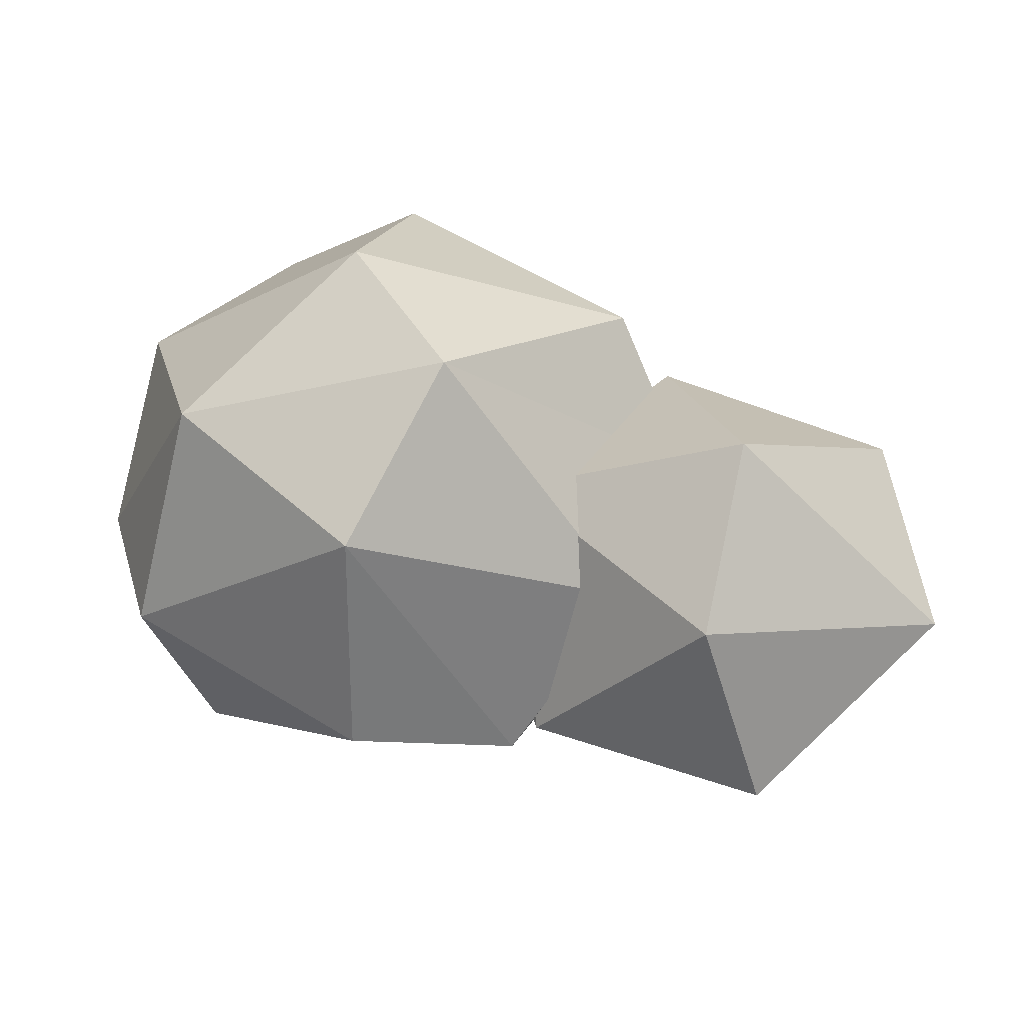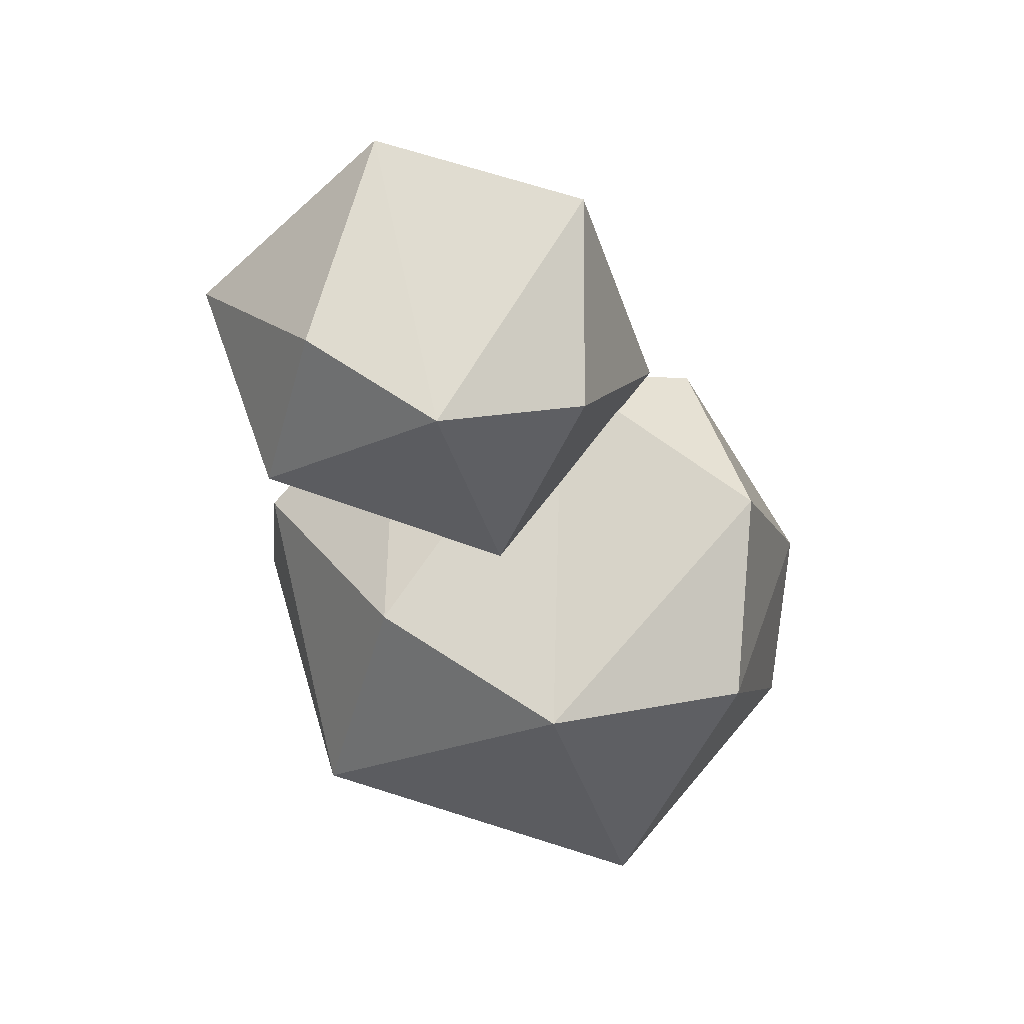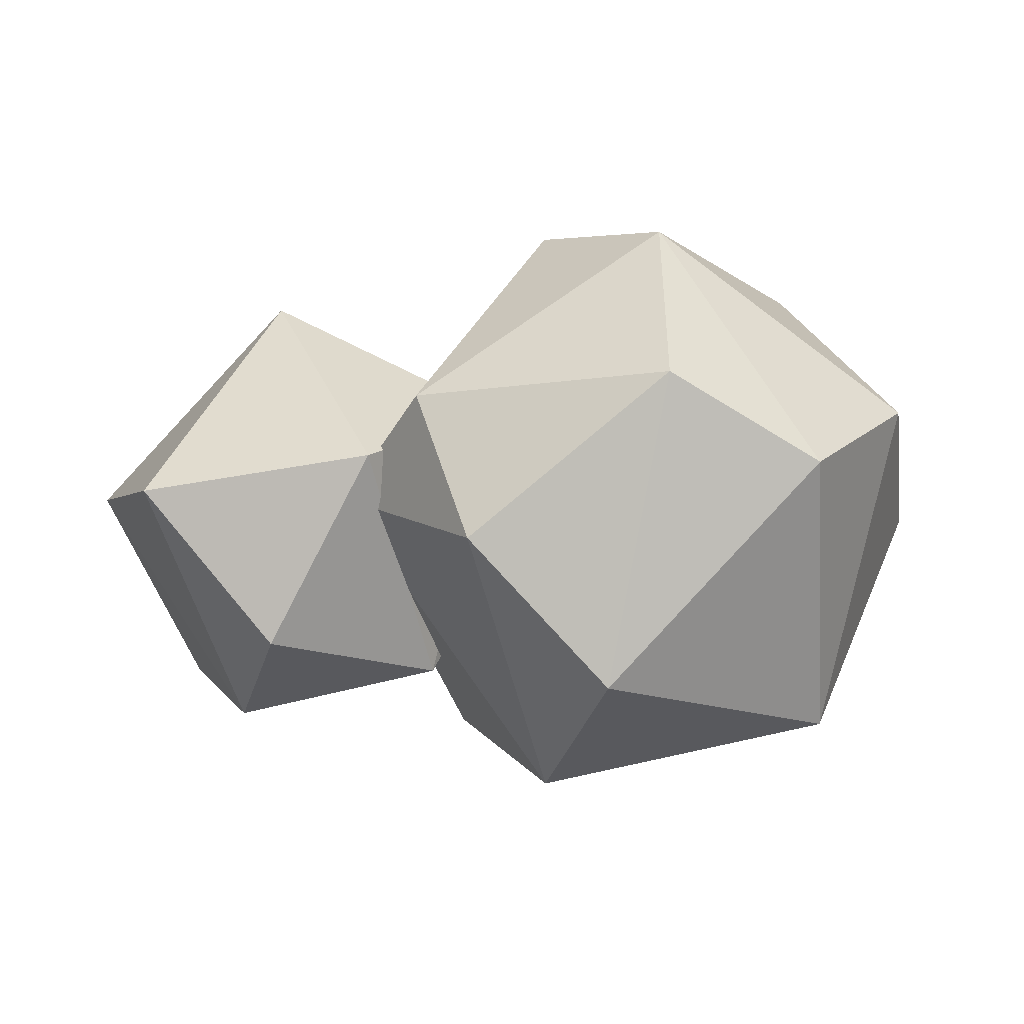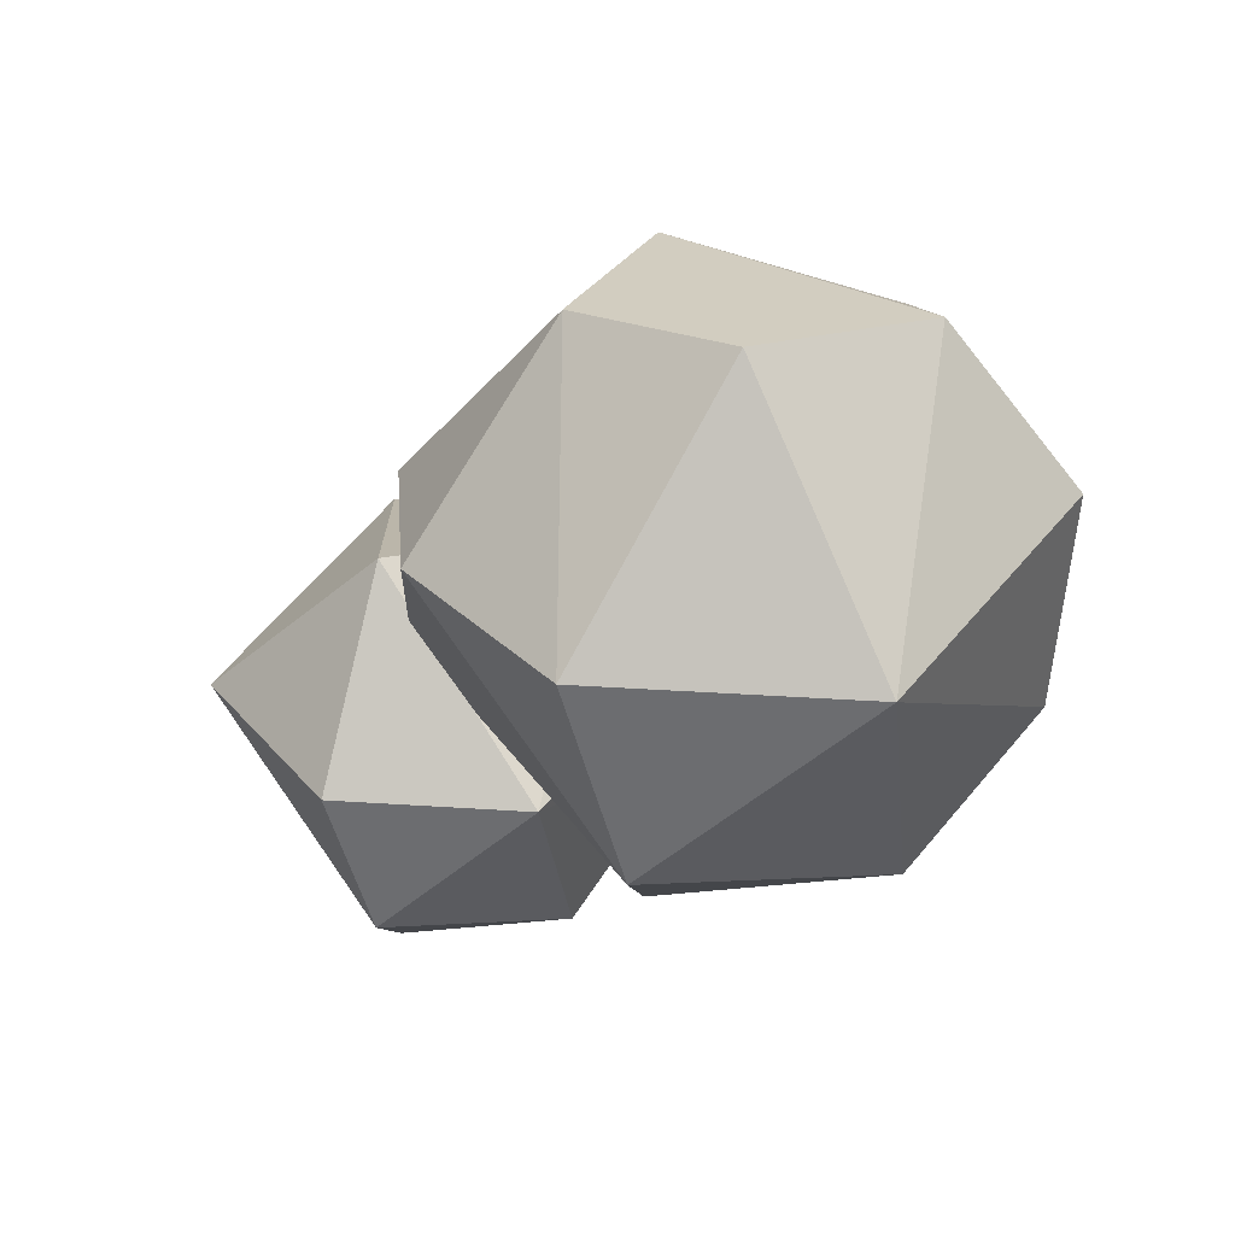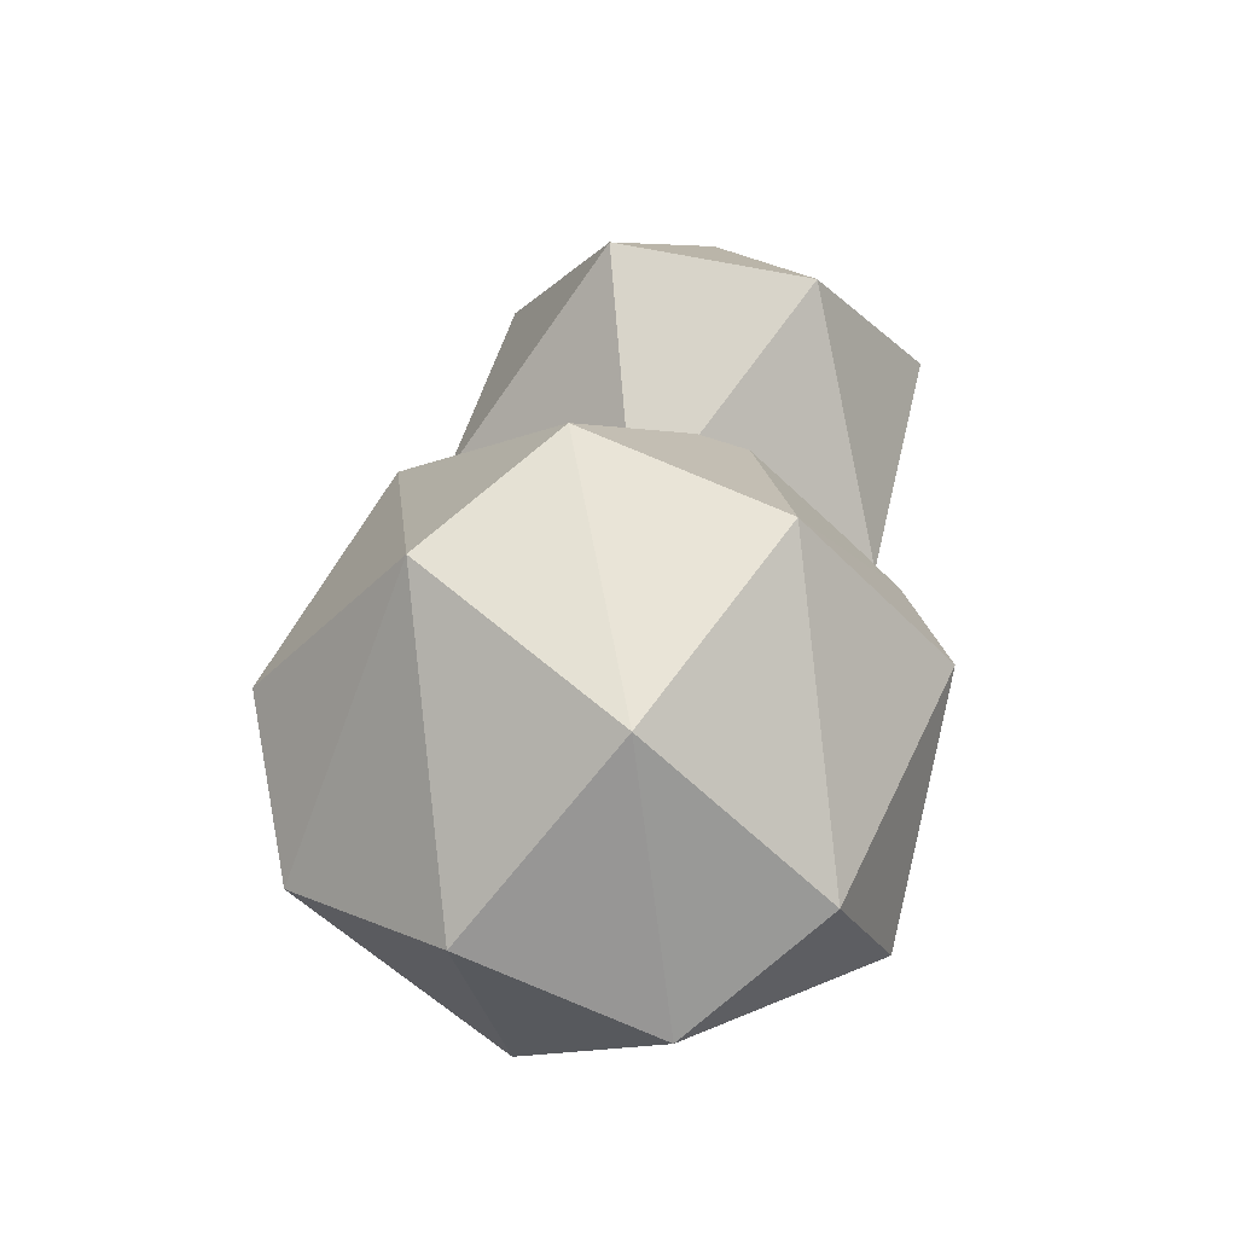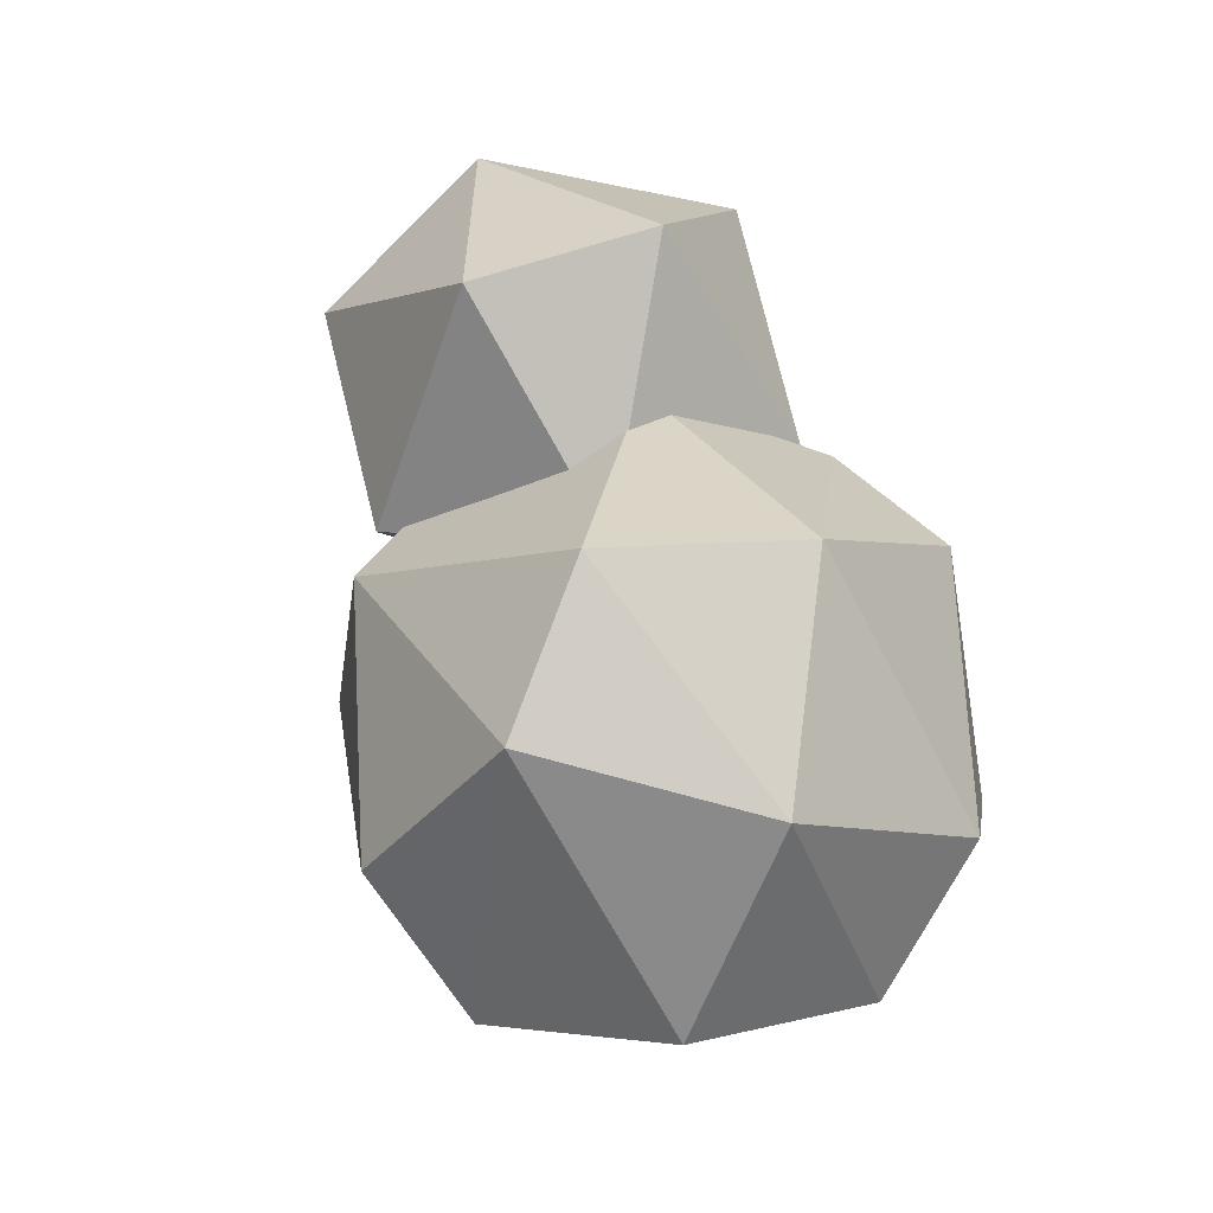
<metadata>
{"format":"obj","ext":"obj","renderer":"f3d","projection":"perspective","resolution":1024,"background":"white","views":[{"elev":-20.6,"azim":7.2,"up":"+Y"},{"elev":-50.9,"azim":87.5,"up":"+Z"},{"elev":-10.7,"azim":170.3,"up":"+Z"},{"elev":-33.0,"azim":-155.6,"up":"+Z"},{"elev":51.6,"azim":-97.3,"up":"+Z"},{"elev":71.7,"azim":-124.8,"up":"+Z"}]}
</metadata>
<code>
o Cloud20_Object_82_Object_39.001
v 0.3001 -0.39 0.03502
v 0.03083 -0.2881 0.00083
v 0.1919 -0.2963 -0.1887
v 0.1919 -0.2963 -0.1887
v 0.03083 -0.2881 0.00083
v 0.1005 -0.01841 -0.2086
v 0.2525 -0.2488 0.2343
v 0.3044 -0.02908 0.2666
v 0.02047 -0.01853 0.1364
v 0.1919 -0.2963 -0.1887
v 0.1005 -0.01841 -0.2086
v 0.3379 -0.09905 -0.2597
v 0.3915 -0.25 -0.1877
v 0.3379 -0.09905 -0.2597
v 0.5246 -0.1834 0.03343
v 0.3044 -0.02908 0.2666
v 0.4761 0.06345 -0.000183
v 0.2068 0.1655 0.03342
v 0.02047 -0.01853 0.1364
v 0.3044 -0.02908 0.2666
v 0.2068 0.1655 0.03342
v 0.1005 -0.01841 -0.2086
v 0.02047 -0.01853 0.1364
v 0.2068 0.1655 0.03342
v 0.4761 0.06345 -0.000183
v 0.315 0.0706 -0.1898
v 0.2068 0.1655 0.03342
v 0.315 0.0706 -0.1898
v 0.1005 -0.01841 -0.2086
v 0.2068 0.1655 0.03342
v 0.5246 -0.1834 0.03343
v 0.3379 -0.09905 -0.2597
v 0.4761 0.06345 -0.000183
v 0.3379 -0.09905 -0.2597
v 0.315 0.0706 -0.1898
v 0.4761 0.06345 -0.000183
v 0.3379 -0.09905 -0.2597
v 0.1005 -0.01841 -0.2086
v 0.315 0.0706 -0.1898
v -0.01987 -0.1264 0.000364
v 0.02047 -0.01853 0.1364
v 0.1005 -0.01841 -0.2086
v 0.3044 -0.02908 0.2666
v 0.5246 -0.1834 0.03343
v 0.4761 0.06345 -0.000183
v 0.3915 -0.25 -0.1877
v 0.1919 -0.2963 -0.1887
v 0.3379 -0.09905 -0.2597
v 0.1005 -0.01841 -0.2086
v 0.03083 -0.2881 0.00083
v -0.01987 -0.1264 0.000364
v 0.03083 -0.2881 0.00083
v 0.2525 -0.2488 0.2343
v 0.02047 -0.01853 0.1364
v 0.2525 -0.2488 0.2343
v 0.5246 -0.1834 0.03343
v 0.3044 -0.02908 0.2666
v 0.3001 -0.39 0.03502
v 0.1919 -0.2963 -0.1887
v 0.3915 -0.25 -0.1877
v 0.3001 -0.39 0.03502
v 0.2525 -0.2488 0.2343
v 0.03083 -0.2881 0.00083
v 0.5246 -0.1834 0.03343
v 0.3001 -0.39 0.03502
v 0.3915 -0.25 -0.1877
v 0.3001 -0.39 0.03502
v 0.5246 -0.1834 0.03343
v 0.2525 -0.2488 0.2343
v -0.1816 -0.3235 0.09868
v -0.4029 -0.2297 -0.08773
v -0.2343 -0.2192 -0.2593
v -0.1816 -0.3235 0.09868
v -0.2343 -0.2192 -0.2593
v 0.000507 -0.3106 0.000895
v -0.2343 -0.2192 -0.2593
v -0.4029 -0.2297 -0.08773
v -0.3596 0.1619 -0.2866
v 0.1544 -0.1546 0.1007
v 0.2249 0.05237 -0.000151
v -0.03407 0.0534 0.3562
v -0.1512 -0.154 0.3208
v -0.03407 0.0534 0.3562
v -0.3609 0.03397 0.2903
v -0.2343 -0.2192 -0.2593
v -0.3596 0.1619 -0.2866
v -0.03407 0.05134 -0.3565
v 0.03945 -0.1556 -0.2579
v -0.03407 0.05134 -0.3565
v 0.2249 0.05237 -0.000151
v -0.1486 0.2221 0.3197
v 0.1552 0.2214 0.09711
v -0.1181 0.3903 0.09662
v -0.4541 0.2215 0.09958
v -0.1486 0.2221 0.3197
v -0.3003 0.3769 -0.001086
v -0.3596 0.1619 -0.2866
v -0.4541 0.2215 0.09958
v -0.3003 0.3769 -0.001086
v 0.1032 0.2954 -0.08924
v -0.06543 0.2839 -0.2607
v -0.1181 0.3903 0.09662
v -0.06543 0.2839 -0.2607
v -0.3003 0.3769 -0.001086
v -0.1181 0.3903 0.09662
v -0.06543 0.2839 -0.2607
v -0.3596 0.1619 -0.2866
v -0.3003 0.3769 -0.001086
v -0.3003 0.3769 -0.001086
v -0.1486 0.2221 0.3197
v -0.1181 0.3903 0.09662
v -0.1181 0.3903 0.09662
v 0.1552 0.2214 0.09711
v 0.1032 0.2954 -0.08924
v 0.2249 0.05237 -0.000151
v 0.1032 0.2954 -0.08924
v 0.1552 0.2214 0.09711
v 0.2249 0.05237 -0.000151
v -0.03407 0.05134 -0.3565
v 0.1032 0.2954 -0.08924
v -0.03407 0.05134 -0.3565
v -0.06543 0.2839 -0.2607
v 0.1032 0.2954 -0.08924
v -0.03407 0.05134 -0.3565
v -0.3596 0.1619 -0.2866
v -0.06543 0.2839 -0.2607
v -0.5246 0.01389 -4e-05
v -0.4541 0.2215 0.09958
v -0.3596 0.1619 -0.2866
v -0.3609 0.03397 0.2903
v -0.1486 0.2221 0.3197
v -0.4541 0.2215 0.09958
v -0.3609 0.03397 0.2903
v -0.03407 0.0534 0.3562
v -0.1486 0.2221 0.3197
v -0.03407 0.0534 0.3562
v 0.1552 0.2214 0.09711
v -0.1486 0.2221 0.3197
v -0.03407 0.0534 0.3562
v 0.2249 0.05237 -0.000151
v 0.1552 0.2214 0.09711
v 0.03945 -0.1556 -0.2579
v -0.2343 -0.2192 -0.2593
v -0.03407 0.05134 -0.3565
v -0.3596 0.1619 -0.2866
v -0.4029 -0.2297 -0.08773
v -0.5246 0.01389 -4e-05
v -0.4029 -0.2297 -0.08773
v -0.4549 -0.1546 0.09819
v -0.5246 0.01389 -4e-05
v -0.5246 0.01389 -4e-05
v -0.3609 0.03397 0.2903
v -0.4541 0.2215 0.09958
v -0.5246 0.01389 -4e-05
v -0.4549 -0.1546 0.09819
v -0.3609 0.03397 0.2903
v -0.4549 -0.1546 0.09819
v -0.1512 -0.154 0.3208
v -0.3609 0.03397 0.2903
v -0.1512 -0.154 0.3208
v 0.1544 -0.1546 0.1007
v -0.03407 0.0534 0.3562
v 0.1544 -0.1546 0.1007
v 0.03945 -0.1556 -0.2579
v 0.2249 0.05237 -0.000151
v 0.000507 -0.3106 0.000895
v -0.2343 -0.2192 -0.2593
v 0.03945 -0.1556 -0.2579
v -0.4029 -0.2297 -0.08773
v -0.1816 -0.3235 0.09868
v -0.4549 -0.1546 0.09819
v -0.1816 -0.3235 0.09868
v -0.1512 -0.154 0.3208
v -0.4549 -0.1546 0.09819
v 0.1544 -0.1546 0.1007
v 0.000507 -0.3106 0.000895
v 0.03945 -0.1556 -0.2579
v -0.1816 -0.3235 0.09868
v 0.000507 -0.3106 0.000895
v -0.1512 -0.154 0.3208
v 0.000507 -0.3106 0.000895
v 0.1544 -0.1546 0.1007
v -0.1512 -0.154 0.3208
v -0.01987 -0.1264 0.000364
v 0.03083 -0.2881 0.00083
v 0.02047 -0.01853 0.1364
f 1 2 3
f 4 5 6
f 7 8 9
f 10 11 12
f 13 14 15
f 16 17 18
f 19 20 21
f 22 23 24
f 25 26 27
f 28 29 30
f 31 32 33
f 34 35 36
f 37 38 39
f 40 41 42
f 43 44 45
f 46 47 48
f 49 50 51
f 52 53 54
f 55 56 57
f 58 59 60
f 61 62 63
f 64 65 66
f 67 68 69
f 70 71 72
f 73 74 75
f 76 77 78
f 79 80 81
f 82 83 84
f 85 86 87
f 88 89 90
f 91 92 93
f 94 95 96
f 97 98 99
f 100 101 102
f 103 104 105
f 106 107 108
f 109 110 111
f 112 113 114
f 115 116 117
f 118 119 120
f 121 122 123
f 124 125 126
f 127 128 129
f 130 131 132
f 133 134 135
f 136 137 138
f 139 140 141
f 142 143 144
f 145 146 147
f 148 149 150
f 151 152 153
f 154 155 156
f 157 158 159
f 160 161 162
f 163 164 165
f 166 167 168
f 169 170 171
f 172 173 174
f 175 176 177
f 178 179 180
f 181 182 183
f 184 185 186

</code>
